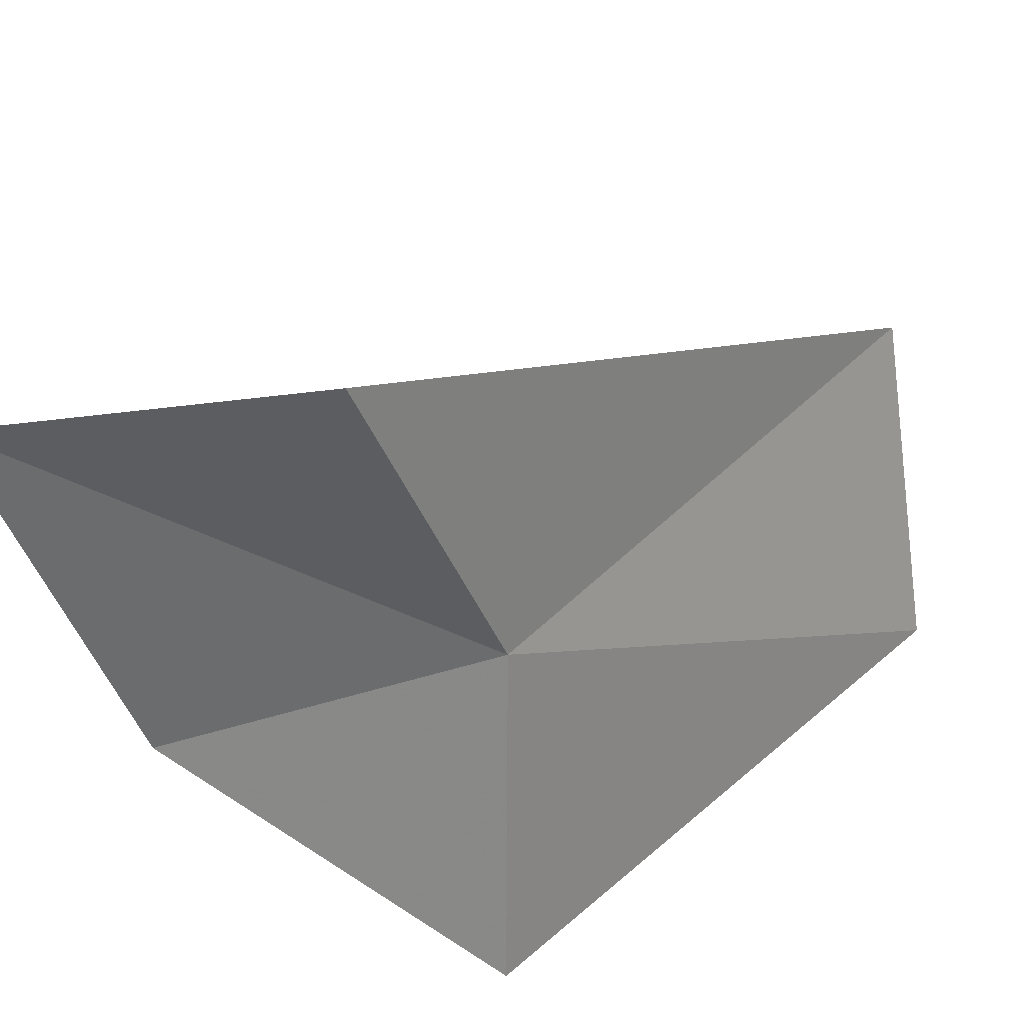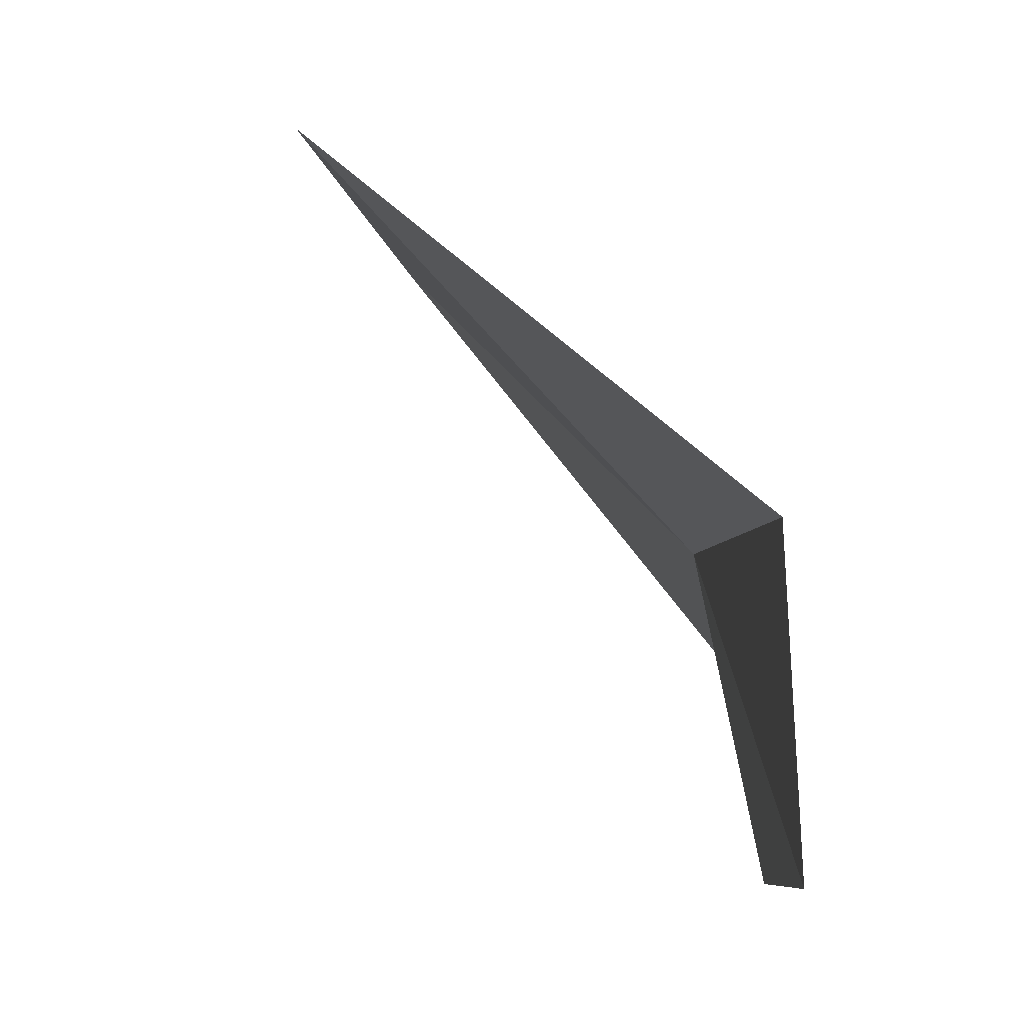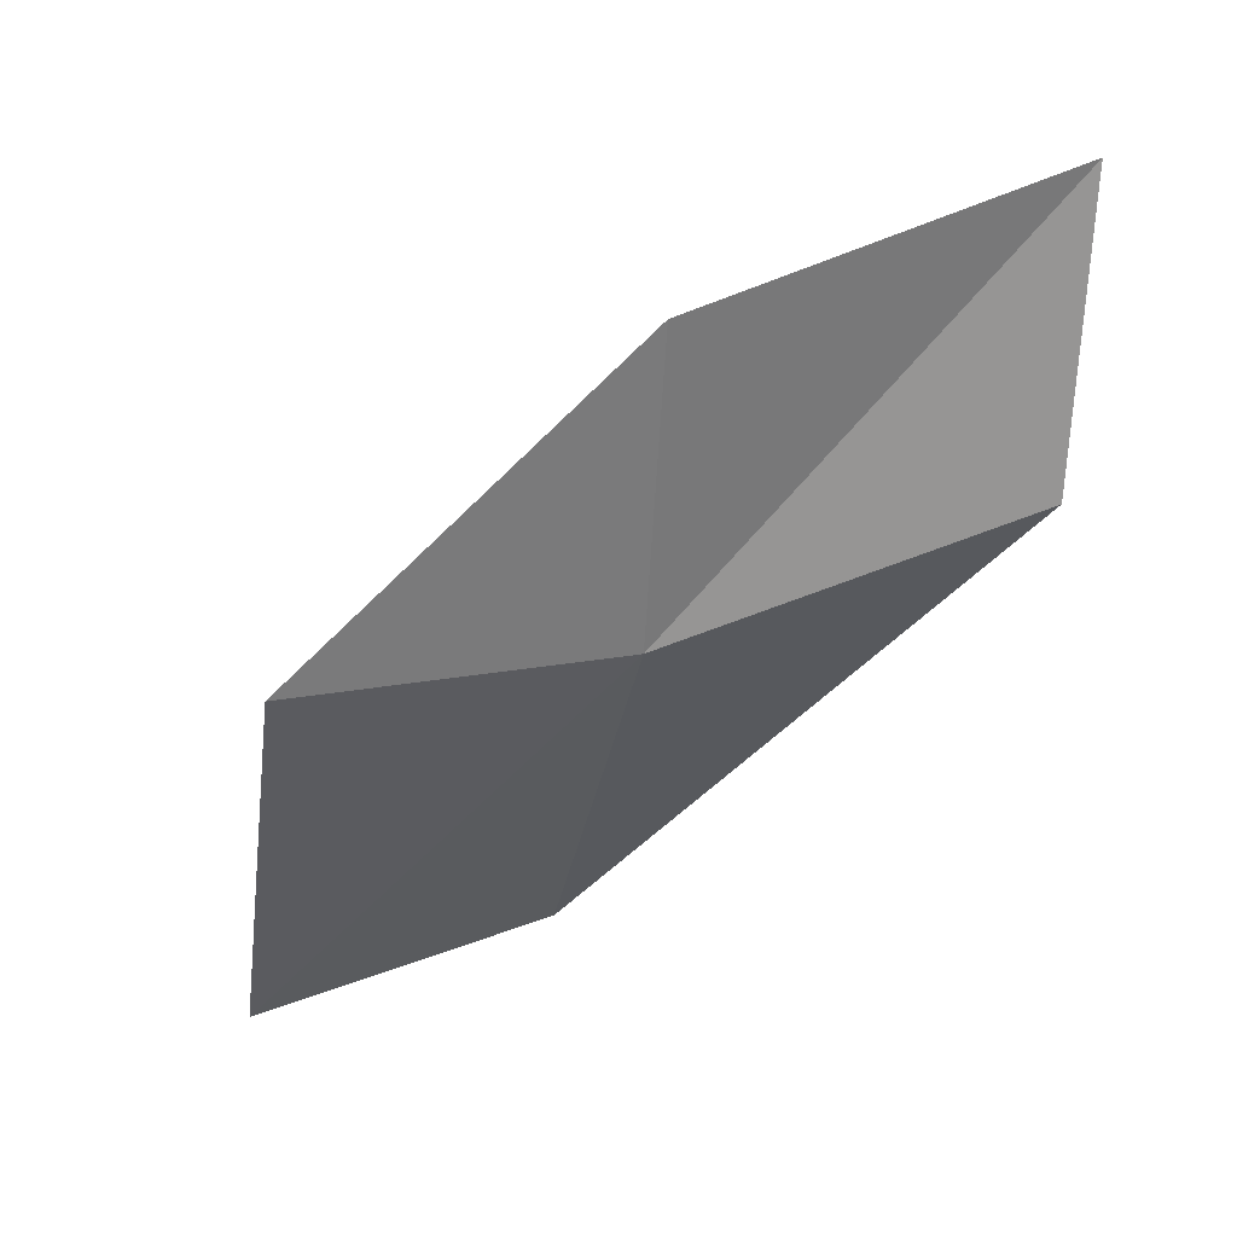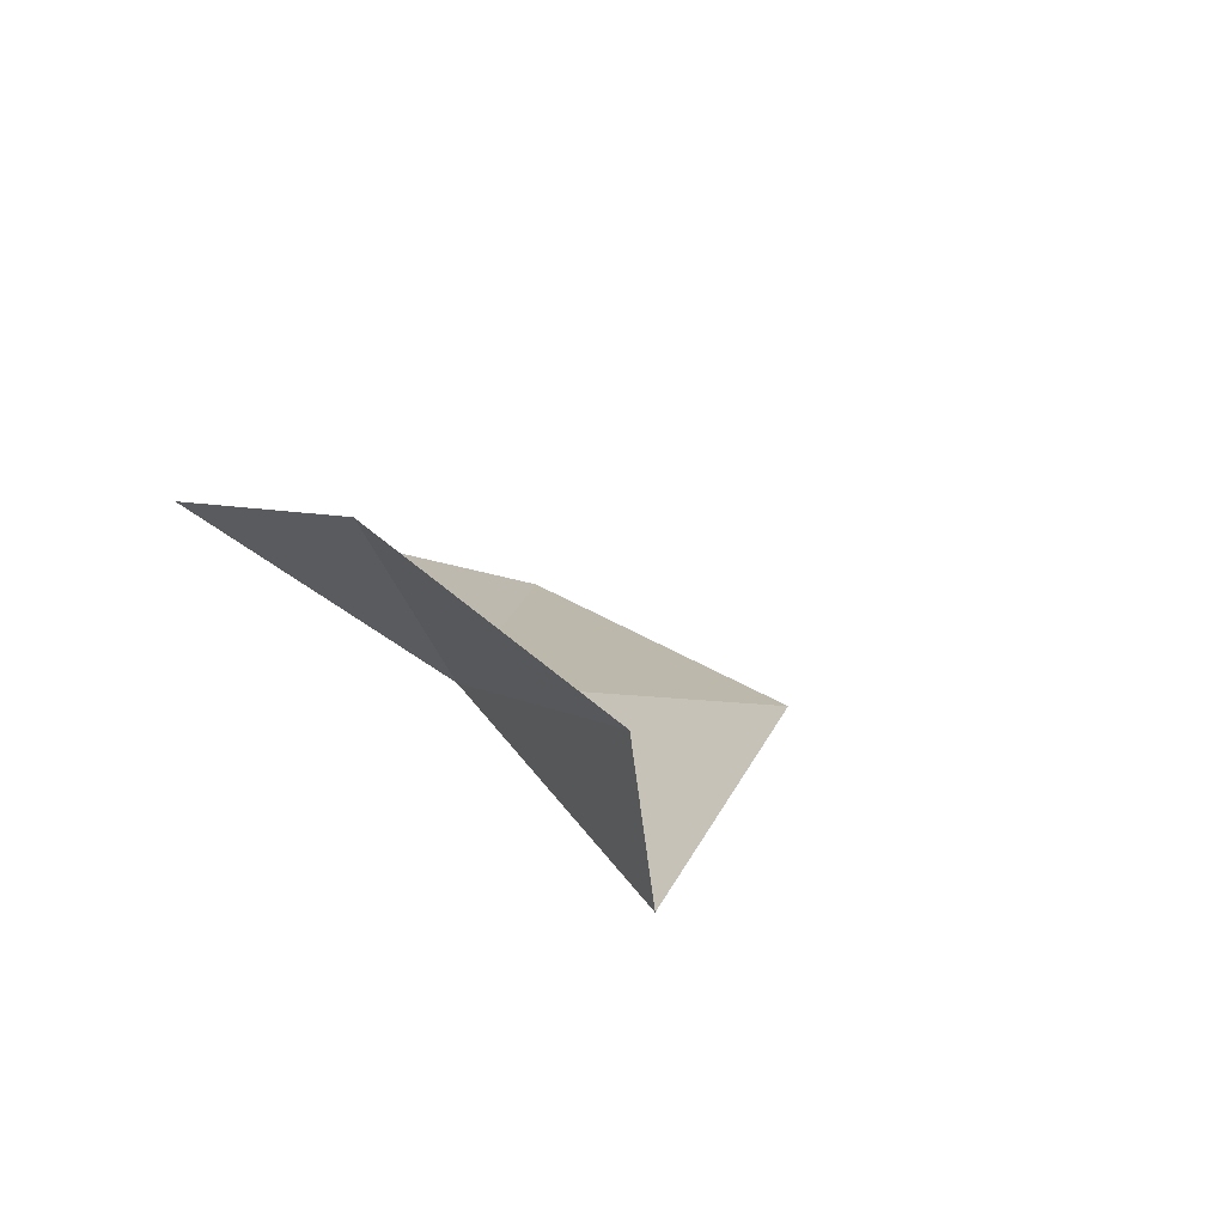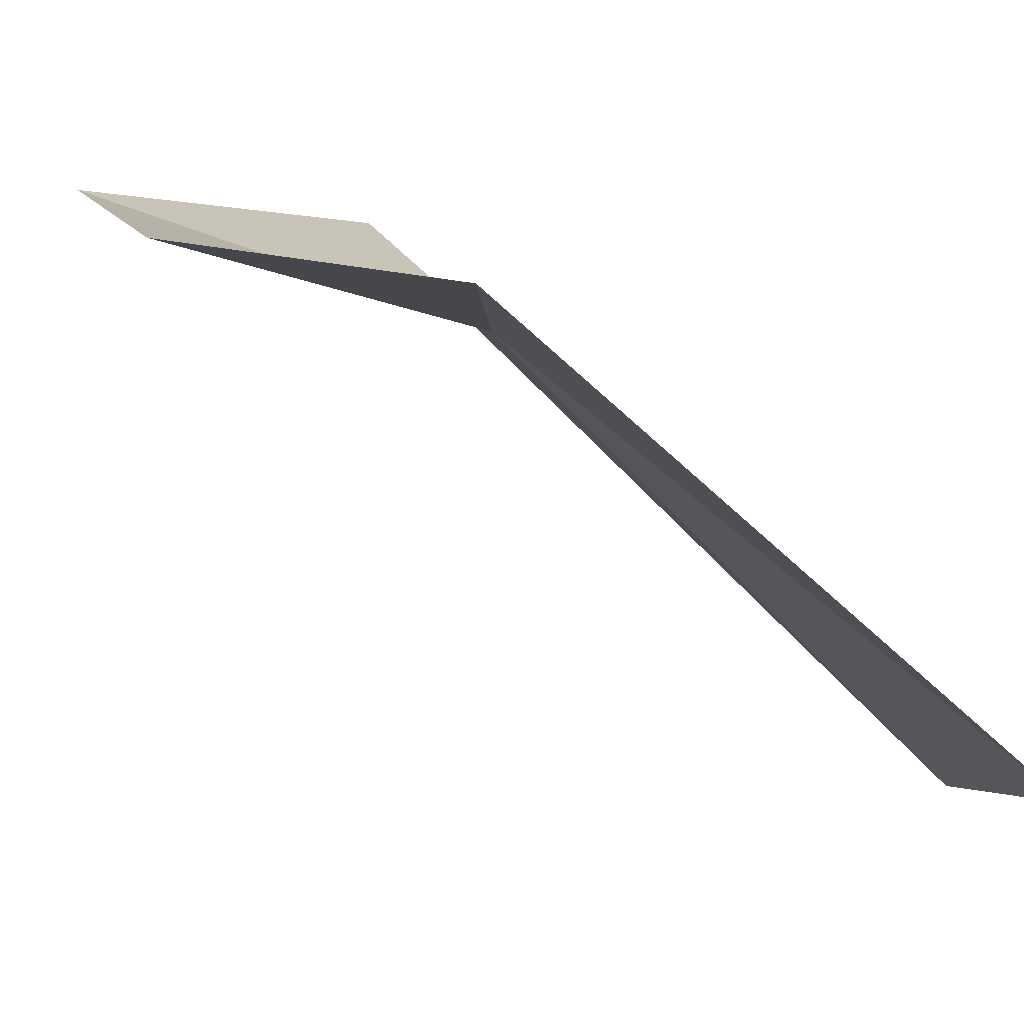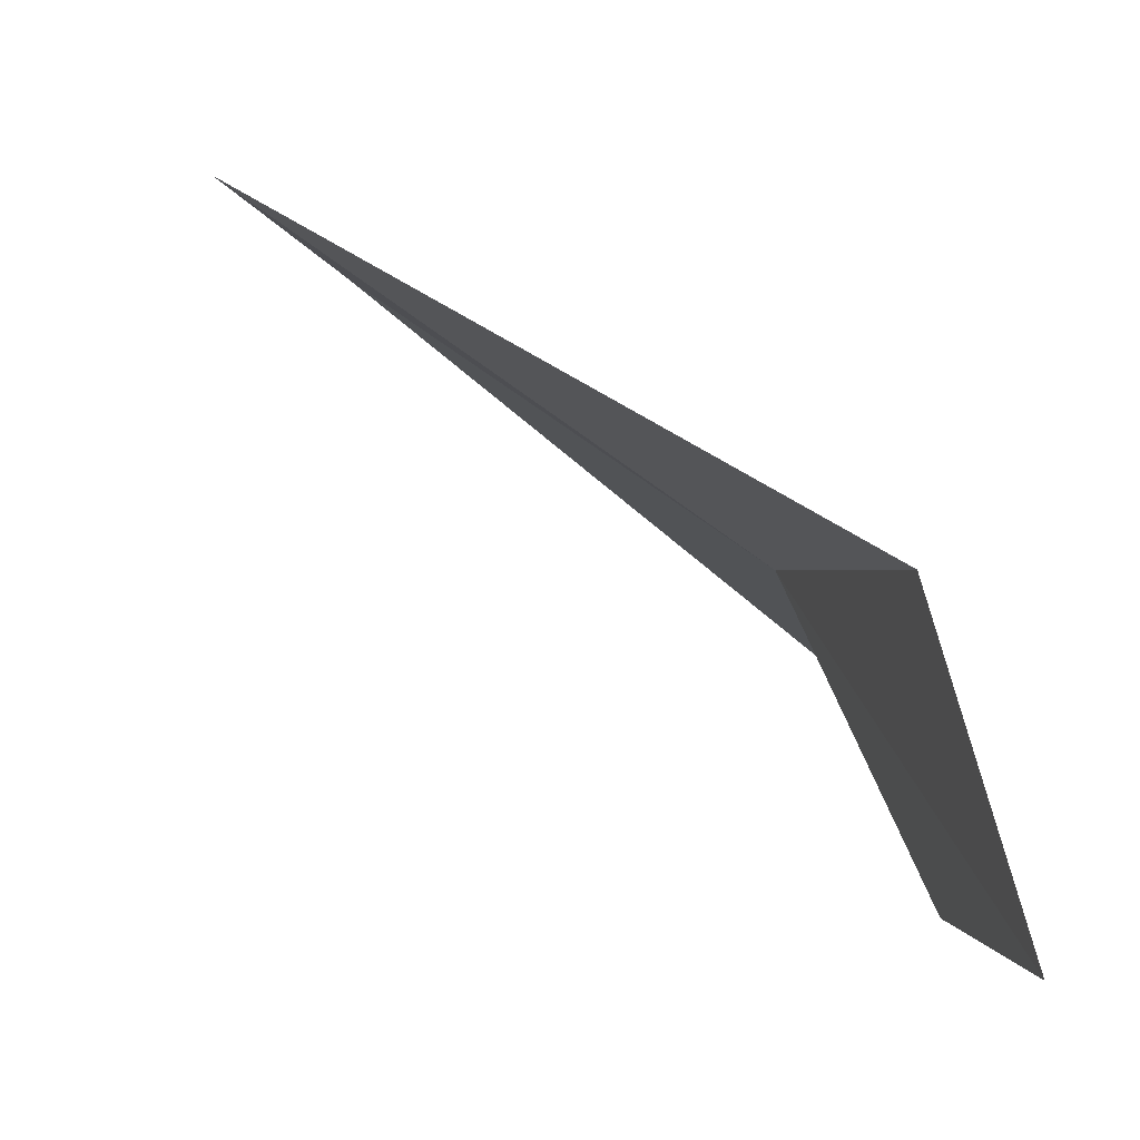
<metadata>
{"format":"obj","ext":"obj","renderer":"f3d","projection":"perspective","resolution":1024,"background":"white","views":[{"elev":42.0,"azim":-94.9,"up":"+Z"},{"elev":64.1,"azim":-173.9,"up":"+Z"},{"elev":16.6,"azim":-102.2,"up":"+Y"},{"elev":53.4,"azim":-38.3,"up":"+Y"},{"elev":-77.1,"azim":-90.0,"up":"+Z"},{"elev":71.3,"azim":172.3,"up":"+Z"}]}
</metadata>
<code>
v 26.99 -1.326 -7.9
v 27.98 -2.299 -7.9
v 26.86 -1.031 -7.084
v 26.79 -0.3445 -7.069
v 26.8 -0.6208 -7.9
v 27.75 -2.391 -8.664
v 26.79 -1.304 -8.665
f 1 3 2
f 1 5 4
f 1 4 3
f 1 6 7
f 1 2 6
f 1 7 5

</code>
